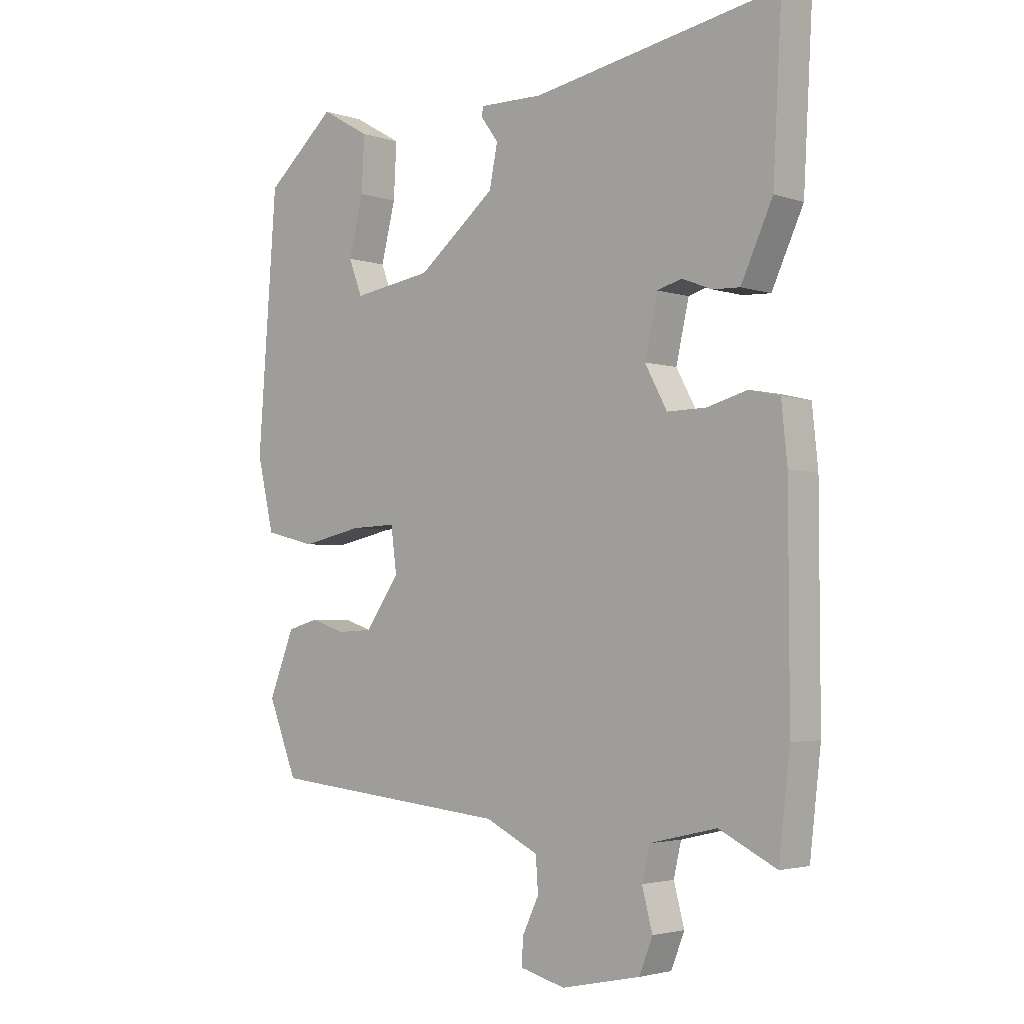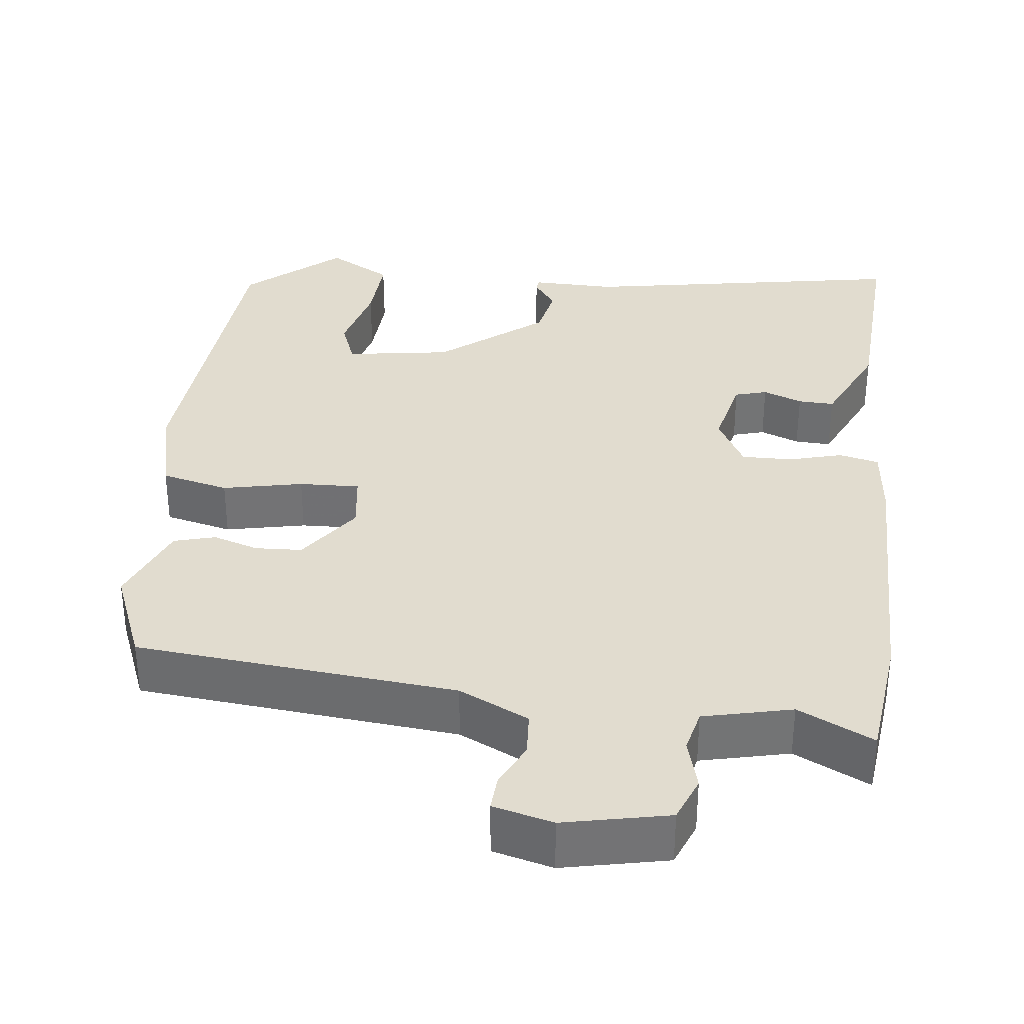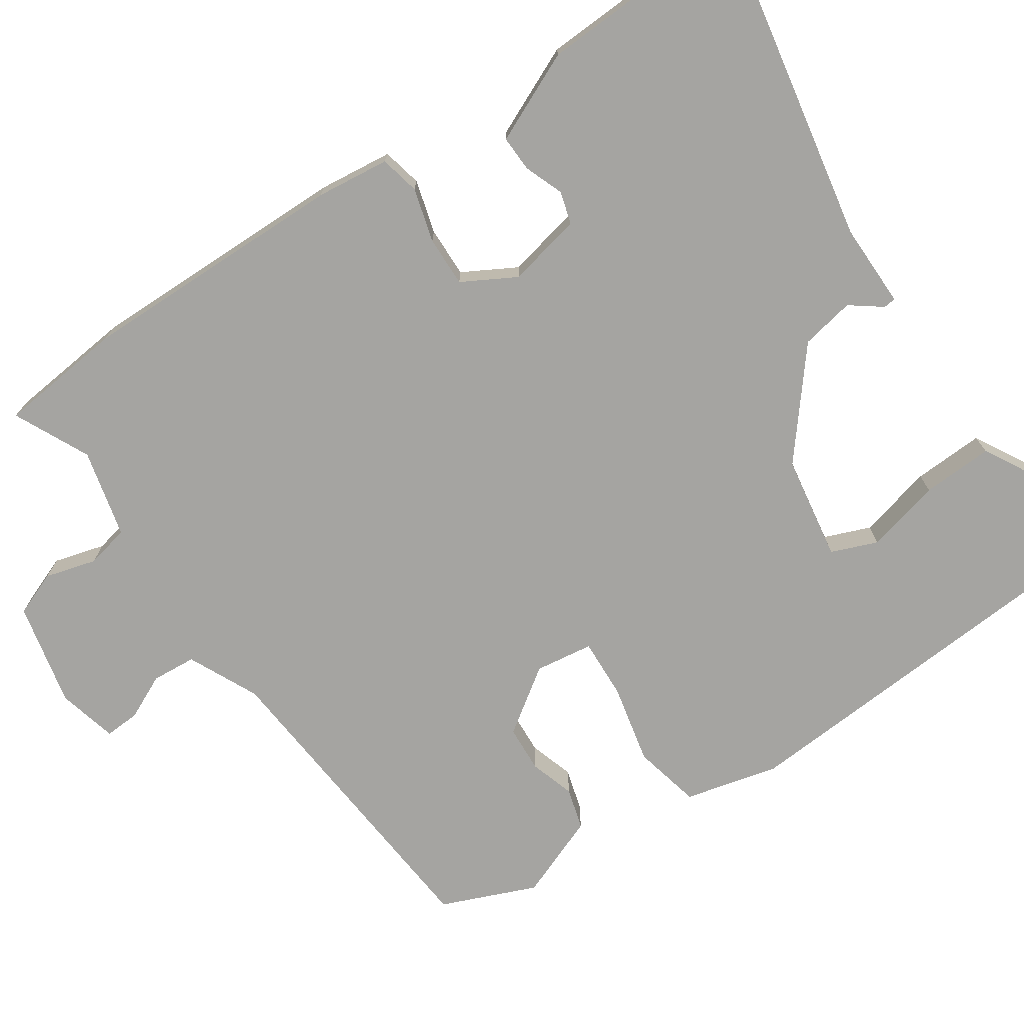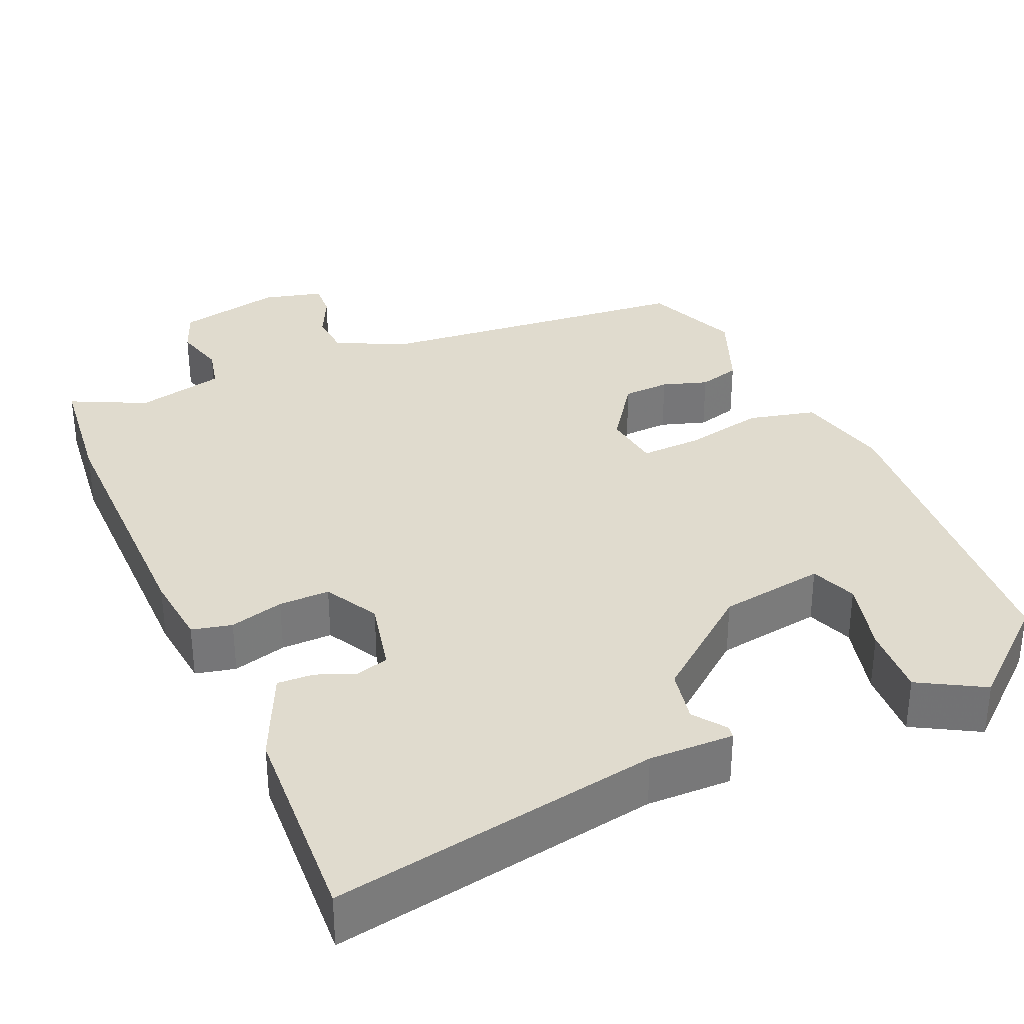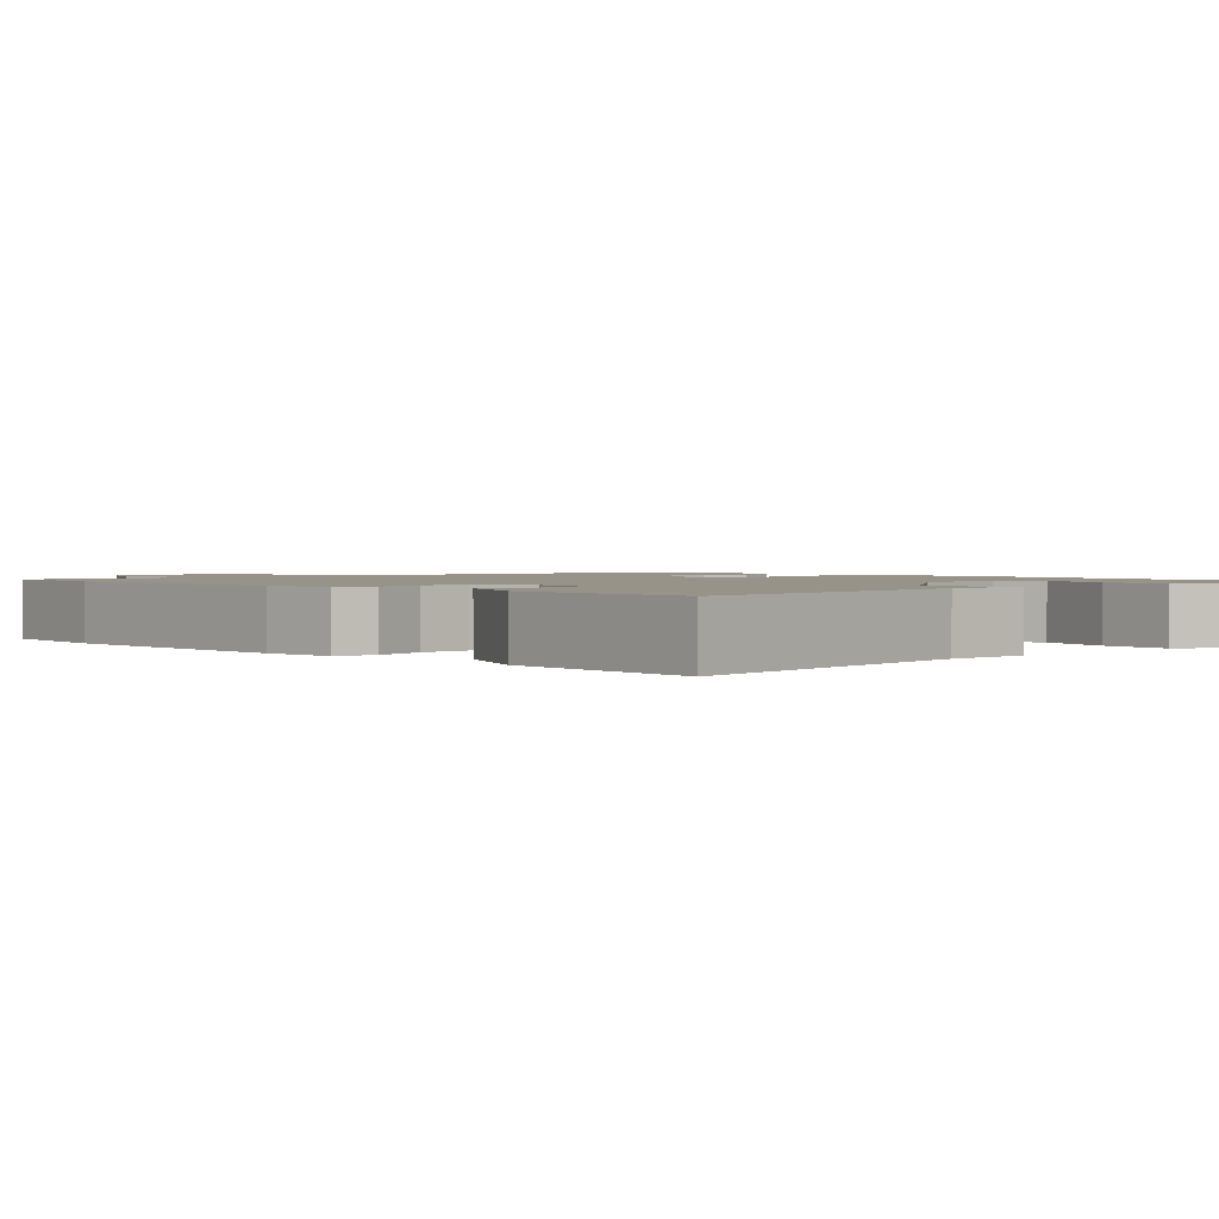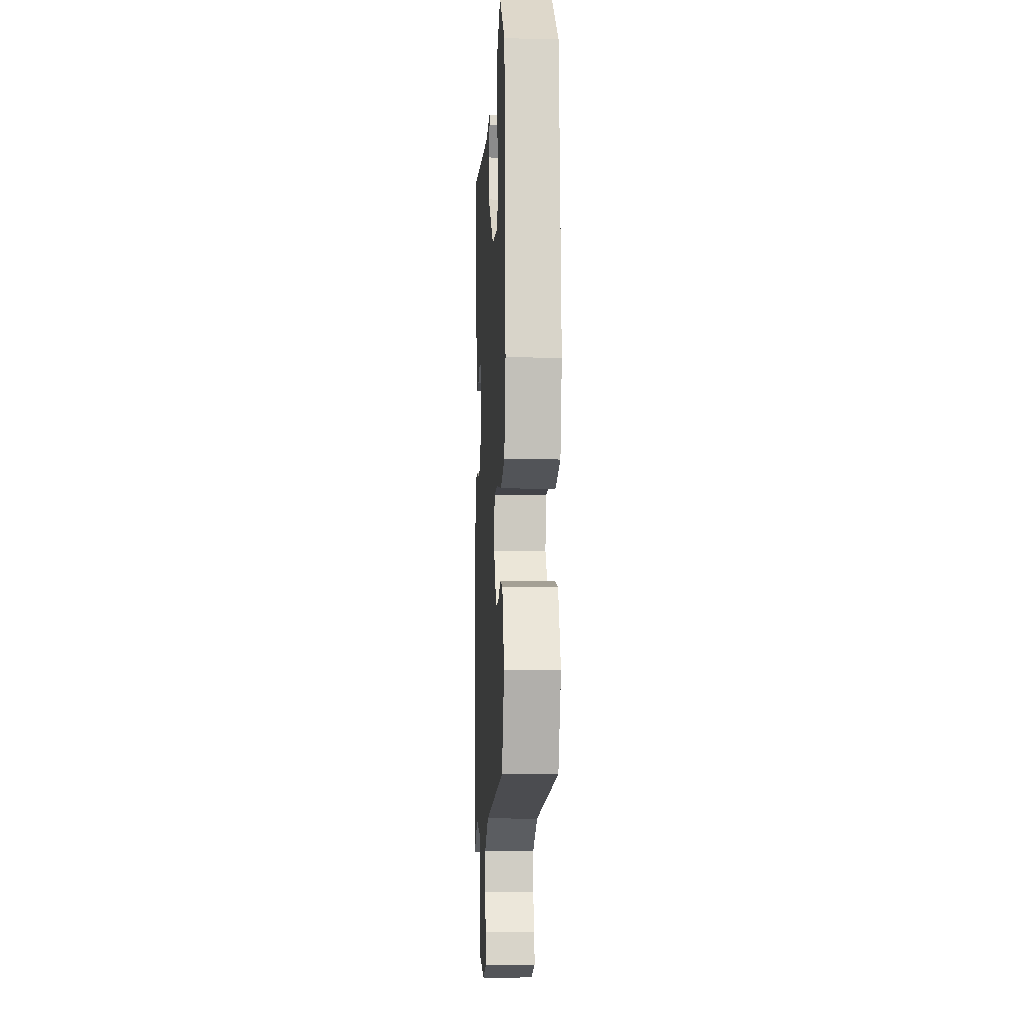
<metadata>
{"format":"obj","ext":"obj","renderer":"f3d","projection":"perspective","resolution":1024,"background":"white","views":[{"elev":-3.0,"azim":-137.9,"up":"+Z"},{"elev":34.4,"azim":-173.4,"up":"+Y"},{"elev":-73.4,"azim":-56.5,"up":"+Y"},{"elev":33.5,"azim":-23.7,"up":"+Y"},{"elev":1.6,"azim":-42.4,"up":"+Y"},{"elev":-9.8,"azim":87.0,"up":"+Z"}]}
</metadata>
<code>
v 0.435 0.07 -0.499
v 0.018 0.07 -0.539
v -0.073 0.07 -0.583
v -0.077 0.07 -0.641
v -0.049 0.07 -0.699
v -0.046 0.07 -0.745
v -0.124 0.07 -0.765
v -0.26 0.07 -0.736
v -0.283 0.07 -0.678
v -0.265 0.07 -0.611
v -0.278 0.07 -0.555
v -0.393 0.07 -0.528
v -0.491 0.07 -0.576
v -0.51 0.07 -0.411
v -0.509 0.07 -0.059
v -0.499 0.07 0.037
v -0.447 0.07 0.049
v -0.377 0.07 0.03
v -0.311 0.07 0.029
v -0.273 0.07 0.099
v -0.295 0.07 0.196
v -0.337 0.07 0.208
v -0.388 0.07 0.188
v -0.435 0.07 0.186
v -0.466 0.07 0.253
v -0.489 0.07 0.303
v -0.504 0.07 0.575
v -0.08 0.07 0.5
v 0.03 0.07 0.502
v 0.032 0.07 0.486
v 0.002 0.07 0.445
v 0.016 0.07 0.375
v 0.15 0.07 0.268
v 0.287 0.07 0.247
v 0.31 0.07 0.307
v 0.285 0.07 0.405
v 0.28 0.07 0.498
v 0.364 0.07 0.546
v 0.485 0.07 0.441
v 0.518 0.07 0.011
v 0.489 0.07 -0.112
v 0.401 0.07 -0.133
v 0.297 0.07 -0.111
v 0.218 0.07 -0.108
v 0.208 0.07 -0.184
v 0.267 0.07 -0.267
v 0.328 0.07 -0.27
v 0.387 0.07 -0.251
v 0.441 0.07 -0.266
v 0.485 0.07 -0.375
v 0.435 0 -0.499
v 0.018 0 -0.539
v -0.073 0 -0.583
v -0.077 0 -0.641
v -0.049 0 -0.699
v -0.046 0 -0.745
v -0.124 0 -0.765
v -0.26 0 -0.736
v -0.283 0 -0.678
v -0.265 0 -0.611
v -0.278 0 -0.555
v -0.393 0 -0.528
v -0.491 0 -0.576
v -0.51 0 -0.411
v -0.509 0 -0.059
v -0.499 0 0.037
v -0.447 0 0.049
v -0.377 0 0.03
v -0.311 0 0.029
v -0.273 0 0.099
v -0.295 0 0.196
v -0.337 0 0.208
v -0.388 0 0.188
v -0.435 0 0.186
v -0.466 0 0.253
v -0.489 0 0.303
v -0.504 0 0.575
v -0.08 0 0.5
v 0.03 0 0.502
v 0.032 0 0.486
v 0.002 0 0.445
v 0.016 0 0.375
v 0.15 0 0.268
v 0.287 0 0.247
v 0.31 0 0.307
v 0.285 0 0.405
v 0.28 0 0.498
v 0.364 0 0.546
v 0.485 0 0.441
v 0.518 0 0.011
v 0.489 0 -0.112
v 0.401 0 -0.133
v 0.297 0 -0.111
v 0.218 0 -0.108
v 0.208 0 -0.184
v 0.267 0 -0.267
v 0.328 0 -0.27
v 0.387 0 -0.251
v 0.441 0 -0.266
v 0.485 0 -0.375
f 50 1 2
f 49 50 2
f 48 49 2
f 47 48 2
f 46 47 2 3
f 45 46 3
f 44 45 3
f 41 42 43
f 40 41 43
f 39 40 43
f 38 39 43
f 38 43 44
f 35 36 37 38
f 35 38 44
f 34 35 44
f 33 34 44 3
f 28 29 30 31
f 28 31 32
f 27 28 32
f 26 27 32
f 25 26 32
f 24 25 32
f 23 24 32
f 22 23 32
f 21 22 32 33
f 16 17 18
f 15 16 18
f 14 15 18
f 13 14 18
f 12 13 18
f 11 12 18 19
f 10 11 19 20
f 8 9 10
f 7 8 10
f 6 7 10
f 5 6 10
f 4 5 10
f 3 4 10 20
f 3 20 21 33
f 52 51 100
f 52 100 99
f 52 99 98
f 52 98 97
f 53 52 97 96
f 53 96 95
f 53 95 94
f 93 92 91
f 93 91 90
f 93 90 89
f 93 89 88
f 94 93 88
f 88 87 86 85
f 94 88 85
f 94 85 84
f 53 94 84 83
f 81 80 79 78
f 82 81 78
f 82 78 77
f 82 77 76
f 82 76 75
f 82 75 74
f 82 74 73
f 82 73 72
f 83 82 72 71
f 68 67 66
f 68 66 65
f 68 65 64
f 68 64 63
f 68 63 62
f 69 68 62 61
f 70 69 61 60
f 60 59 58
f 60 58 57
f 60 57 56
f 60 56 55
f 60 55 54
f 70 60 54 53
f 83 71 70 53
f 1 51 52 2
f 2 52 53 3
f 3 53 54 4
f 4 54 55 5
f 5 55 56 6
f 6 56 57 7
f 7 57 58 8
f 8 58 59 9
f 9 59 60 10
f 10 60 61 11
f 11 61 62 12
f 12 62 63 13
f 13 63 64 14
f 14 64 65 15
f 15 65 66 16
f 16 66 67 17
f 17 67 68 18
f 18 68 69 19
f 19 69 70 20
f 20 70 71 21
f 21 71 72 22
f 22 72 73 23
f 23 73 74 24
f 24 74 75 25
f 25 75 76 26
f 26 76 77 27
f 27 77 78 28
f 28 78 79 29
f 29 79 80 30
f 30 80 81 31
f 31 81 82 32
f 32 82 83 33
f 33 83 84 34
f 34 84 85 35
f 35 85 86 36
f 36 86 87 37
f 37 87 88 38
f 38 88 89 39
f 39 89 90 40
f 40 90 91 41
f 41 91 92 42
f 42 92 93 43
f 43 93 94 44
f 44 94 95 45
f 45 95 96 46
f 46 96 97 47
f 47 97 98 48
f 48 98 99 49
f 49 99 100 50
f 50 100 51 1

</code>
